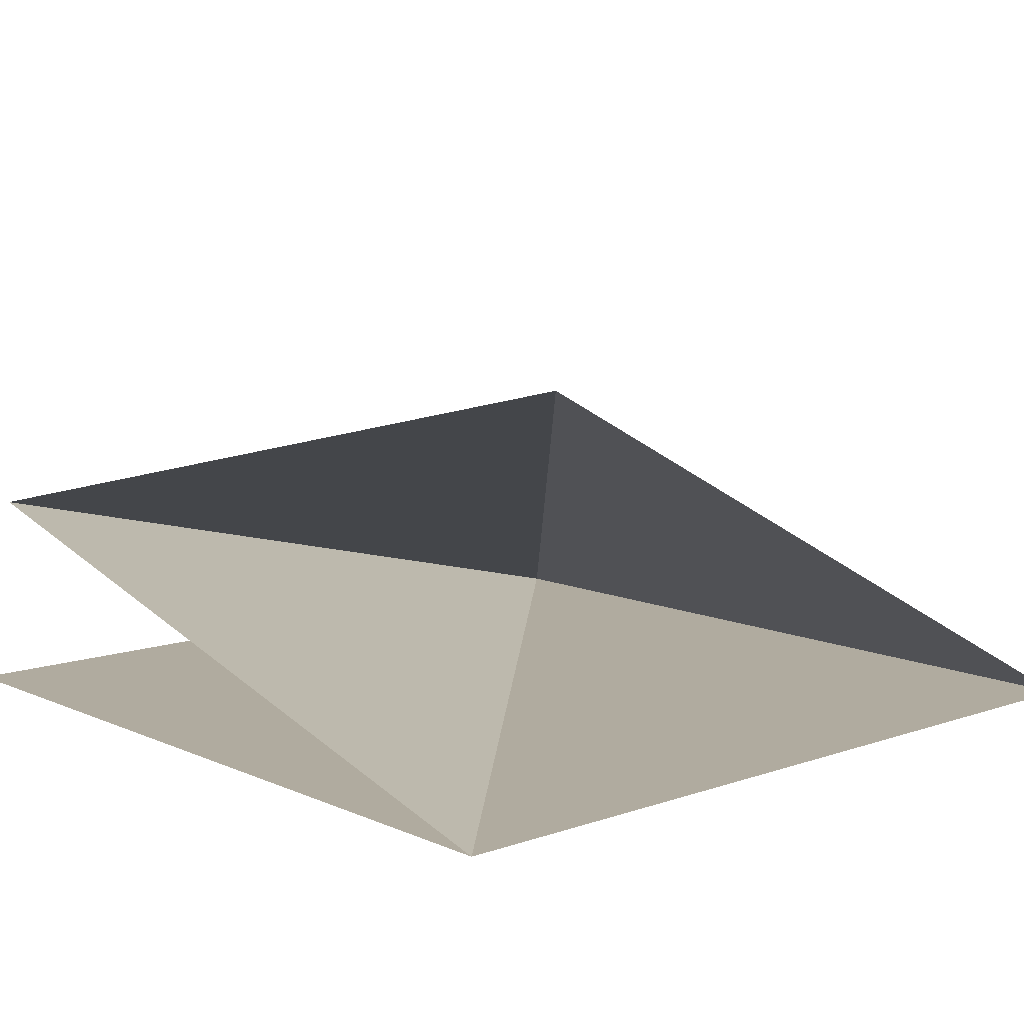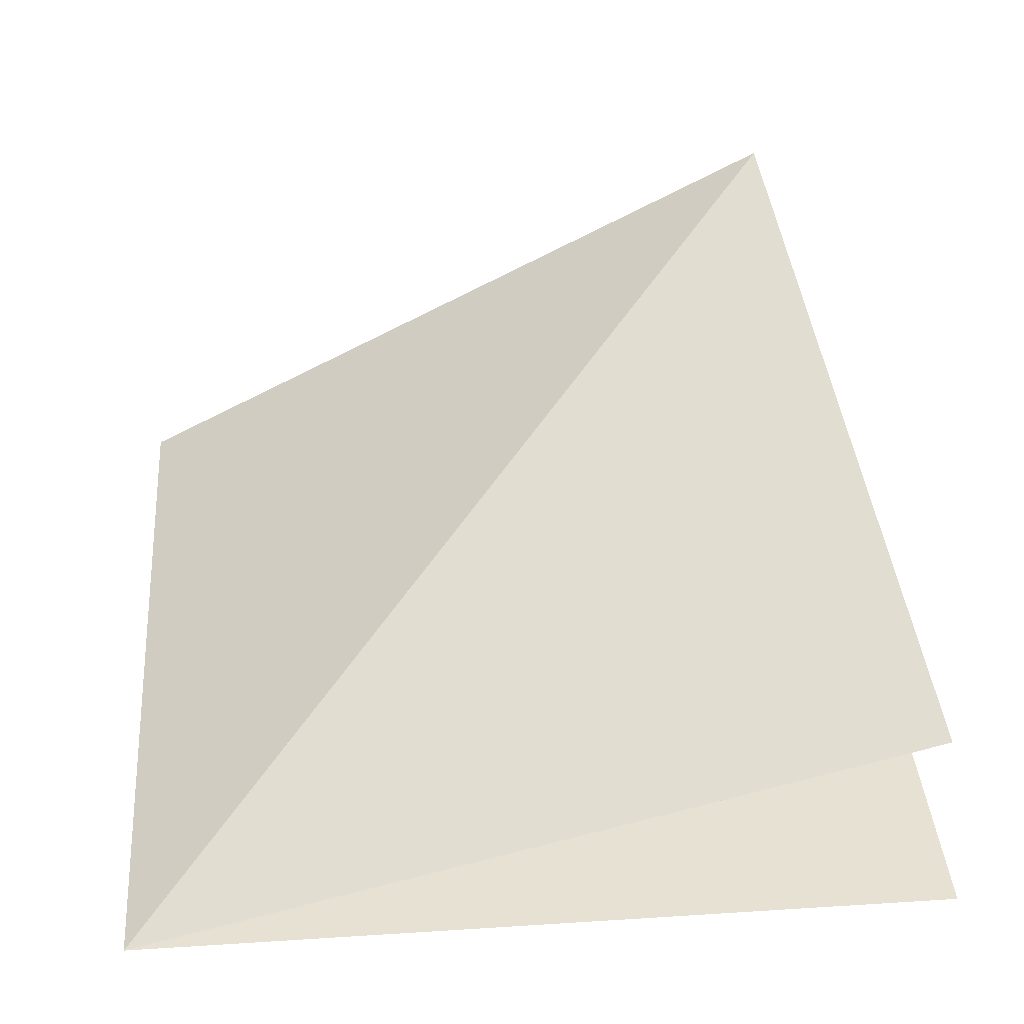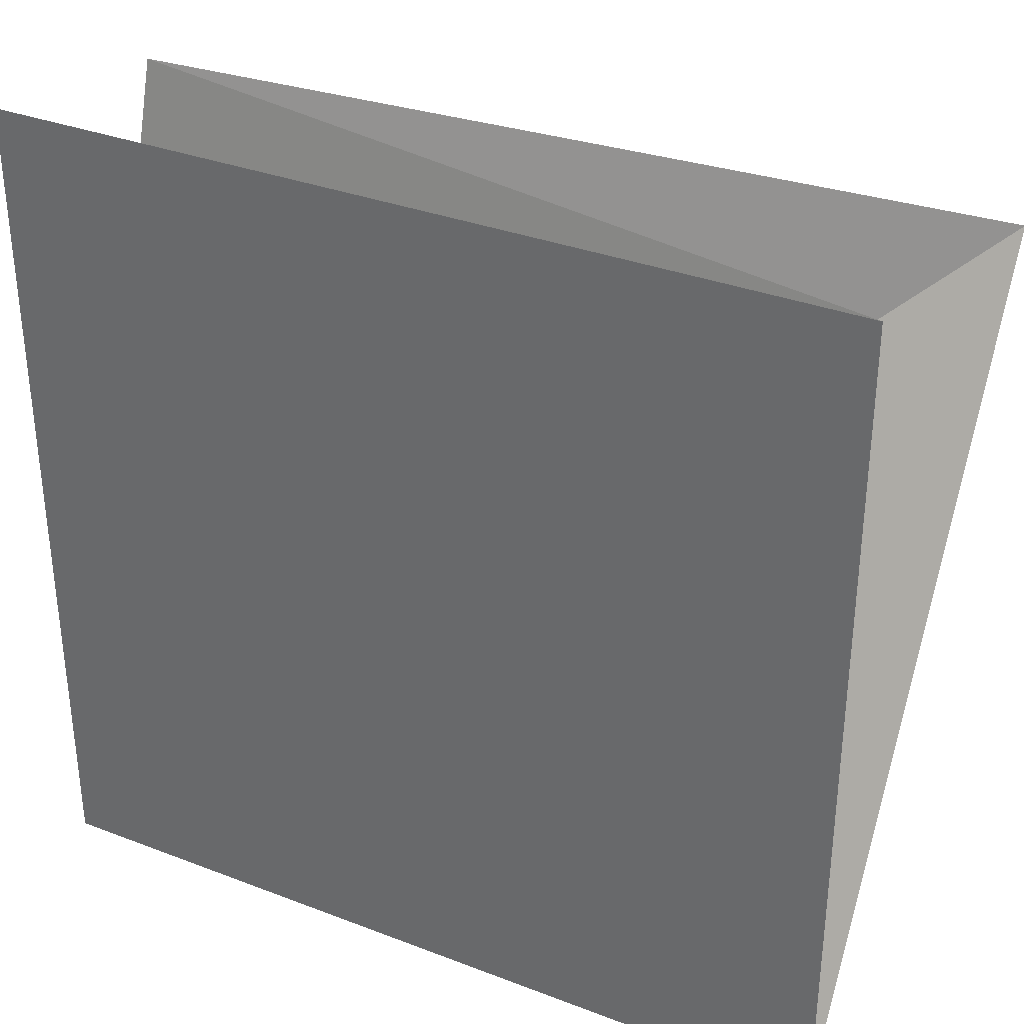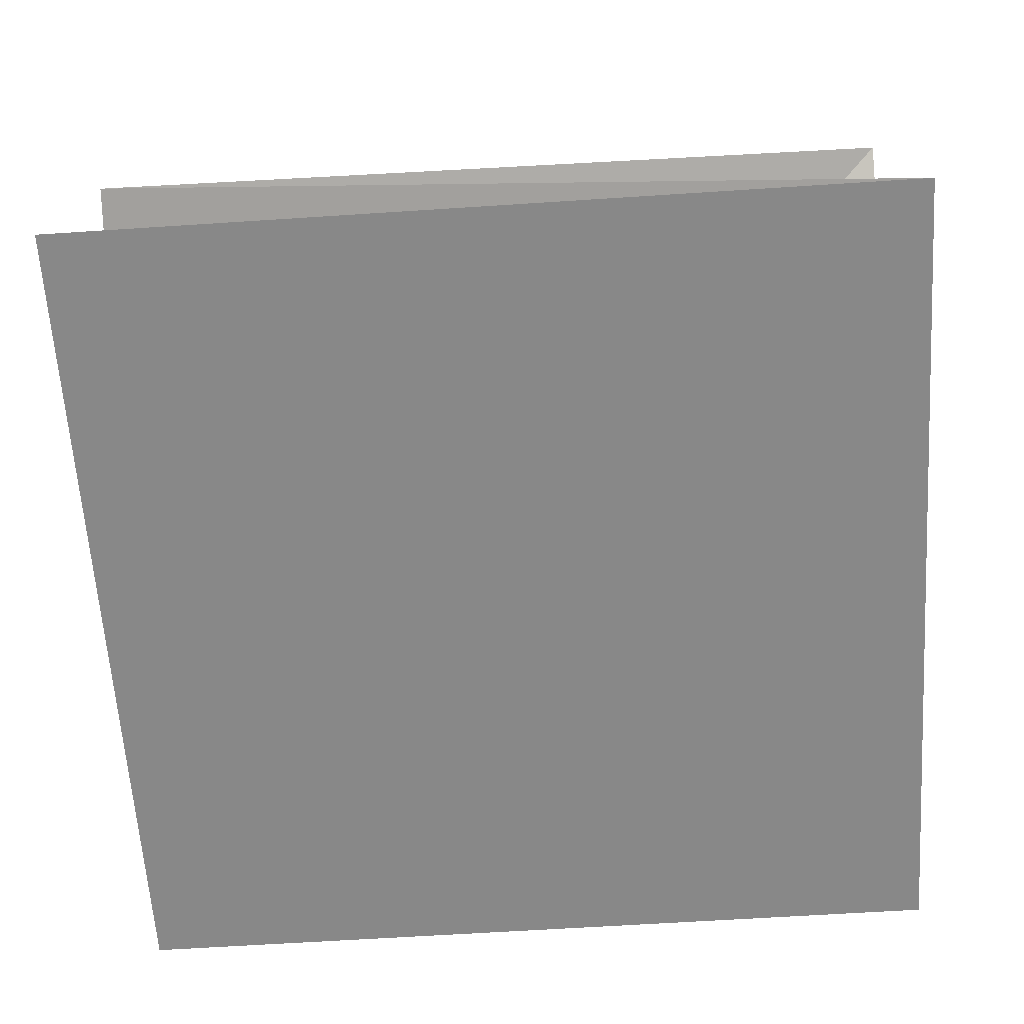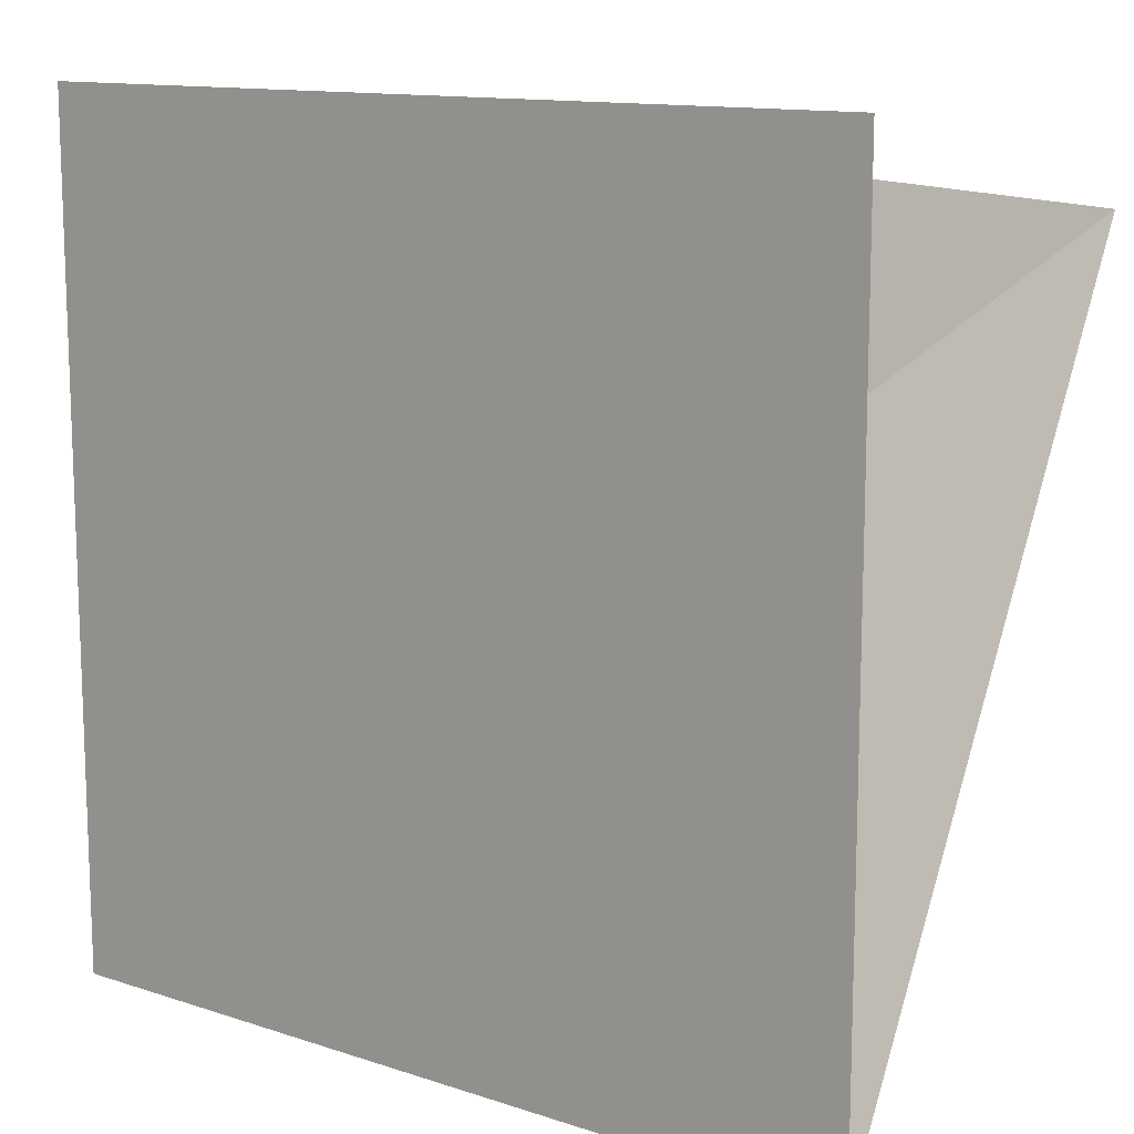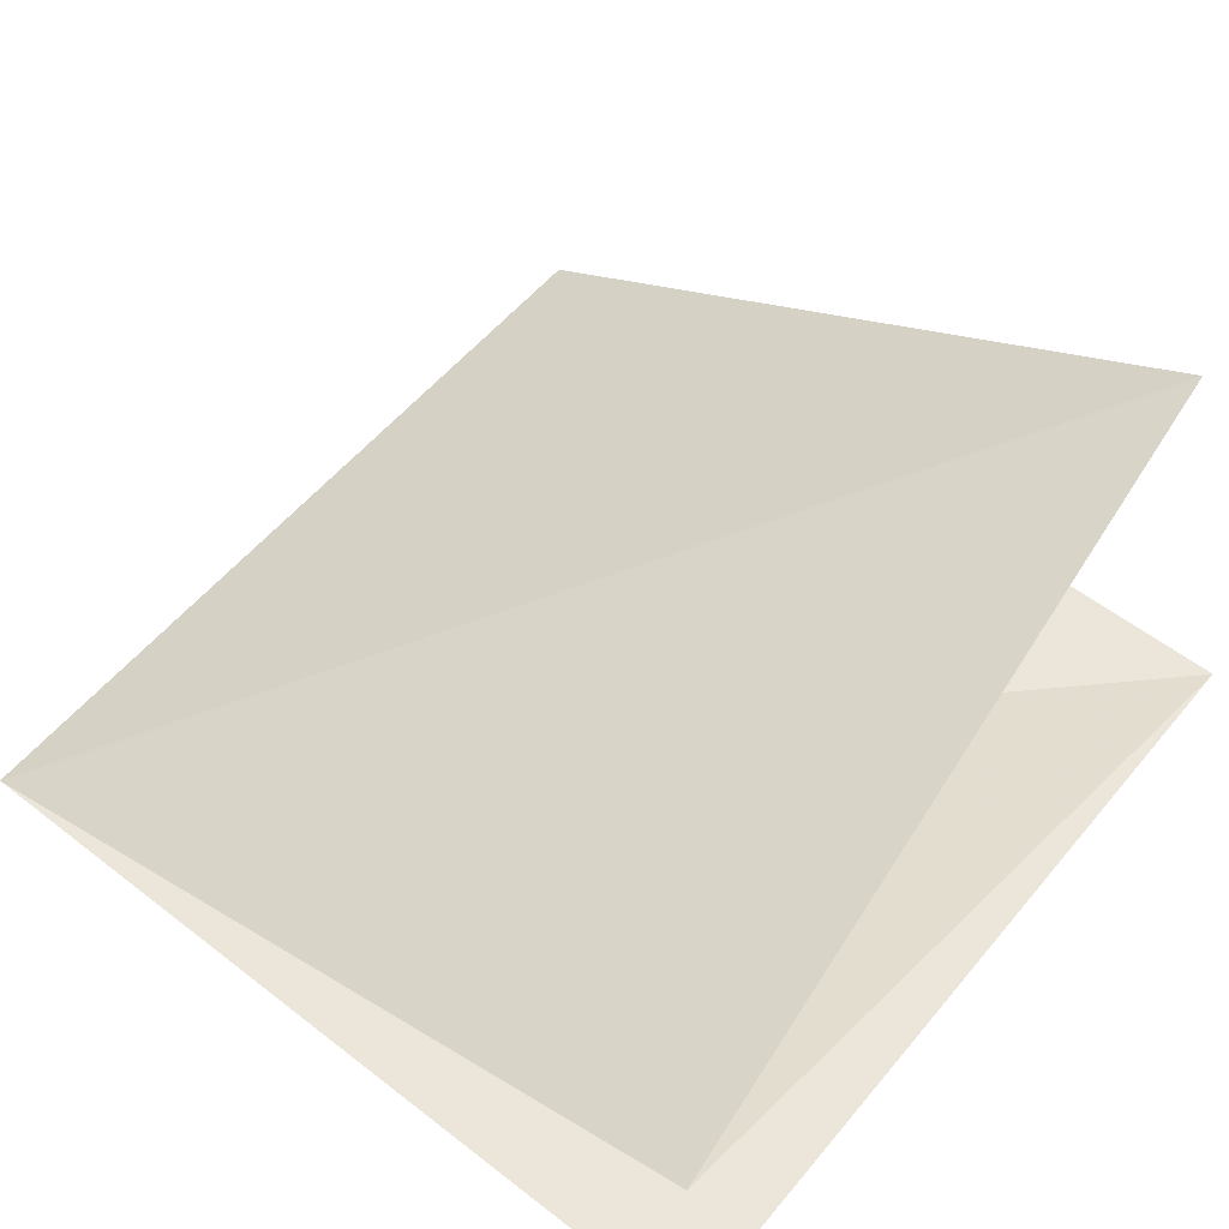
<metadata>
{"format":"obj","ext":"obj","renderer":"f3d","projection":"perspective","resolution":1024,"background":"white","views":[{"elev":9.7,"azim":-131.7,"up":"+Z"},{"elev":38.8,"azim":85.4,"up":"+Z"},{"elev":33.8,"azim":-152.5,"up":"+Y"},{"elev":-62.9,"azim":-176.2,"up":"+Z"},{"elev":12.6,"azim":-142.8,"up":"+Y"},{"elev":55.8,"azim":129.1,"up":"+Z"}]}
</metadata>
<code>
v 3.02e-16 2 1.732e-16
v -1.421e-16 -6.661e-16 -1.489e-32
v -2 2 3.464e-16
v -2 1.599e-16 -1.732e-16
v -1.421e-16 3.59e-16 4.009e-33
v -3.413e-16 2 -7.174e-17
v -2 2 -2.449e-16
v -2 2 2.469e-32
v -1.421e-16 -2.842e-16 -1.231e-32
v -2 1.599e-16 -1.732e-16
v -2 -5.684e-16 0
v 0 -1.421e-16 0
v -2 2 0
v -3.935e-16 -6.681e-16 -4.041e-17
v -2 -7.481e-16 8.786e-16
v -2 1.773 0.9258
v -3.799e-16 -6.729e-16 -1.657e-18
v -2 1.773 0.9258
v -0.05846 1.942 0.4764
v -1.421e-16 -6.661e-16 -1.233e-32
v -0.05846 1.942 0.4764
v -2 2 4.102e-16
f 1 2 3
f 4 5 6 7
f 8 9 10
f 11 12 13
f 14 15 16
f 17 18 19
f 20 21 22

</code>
